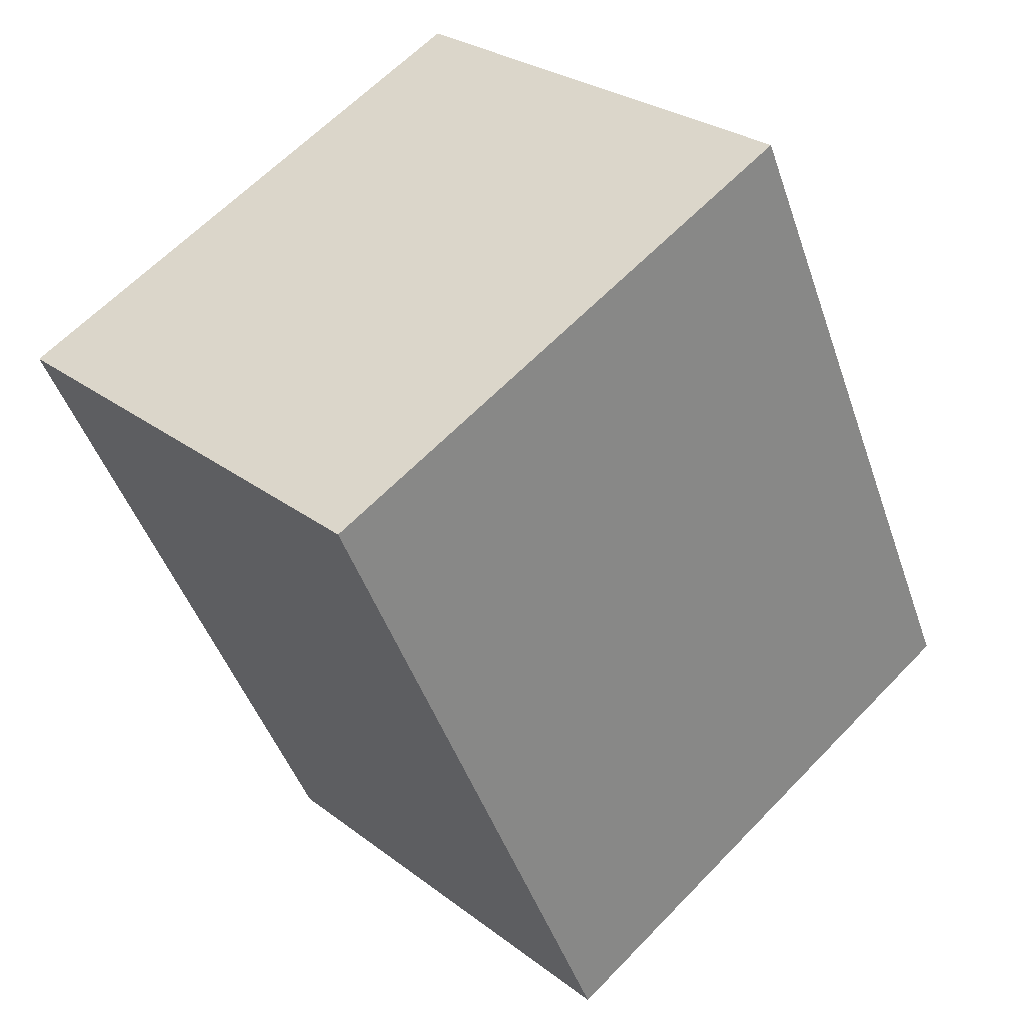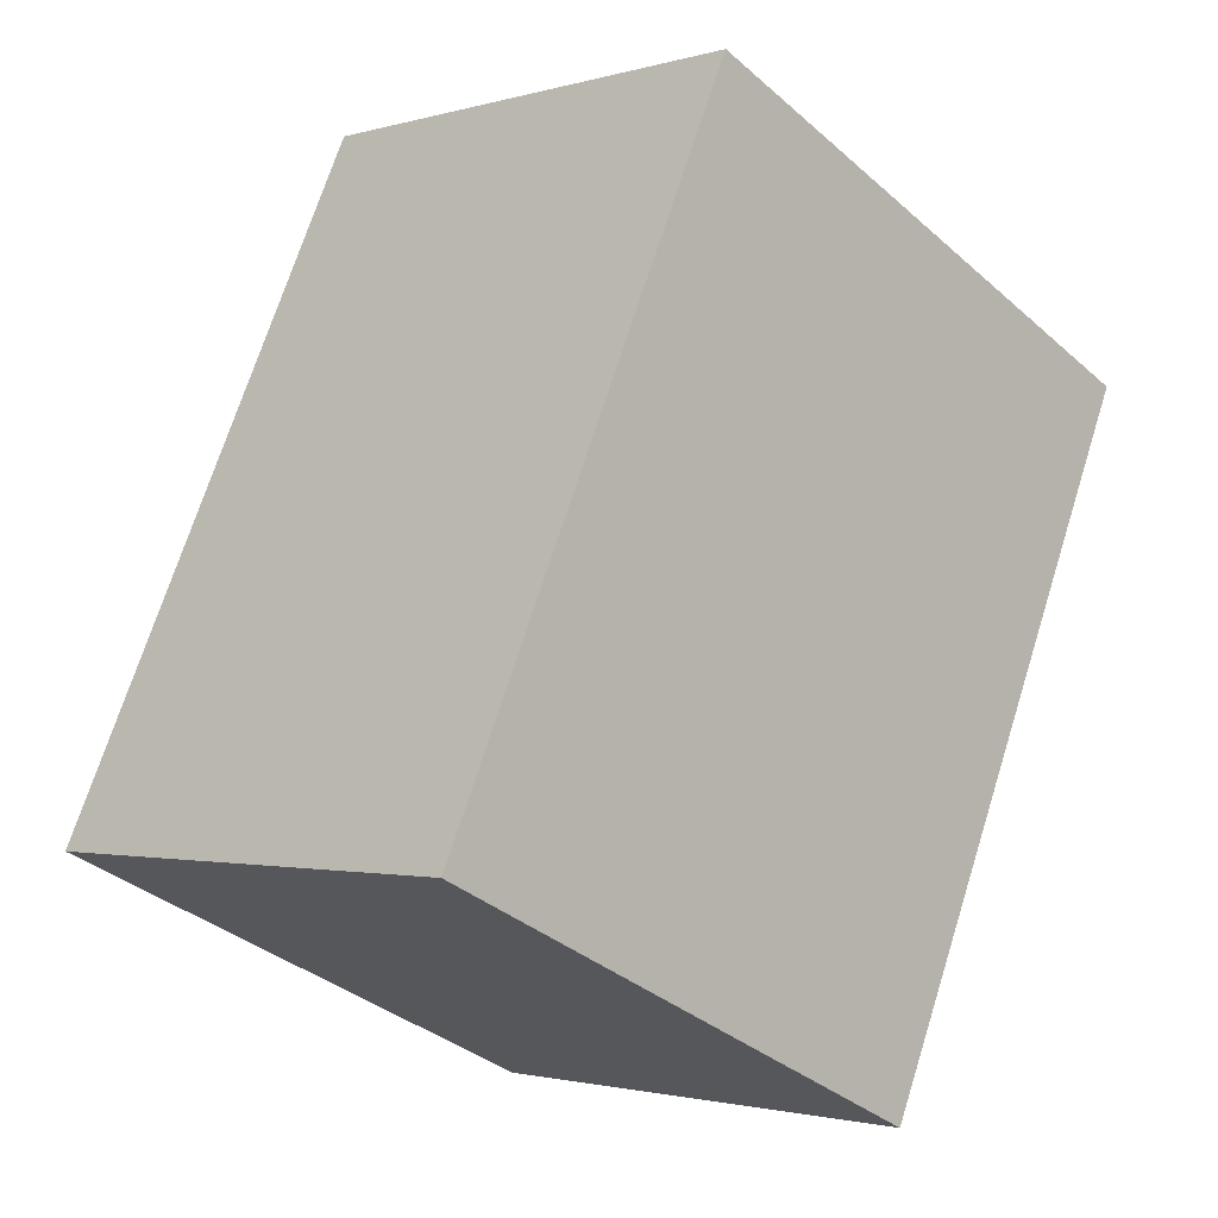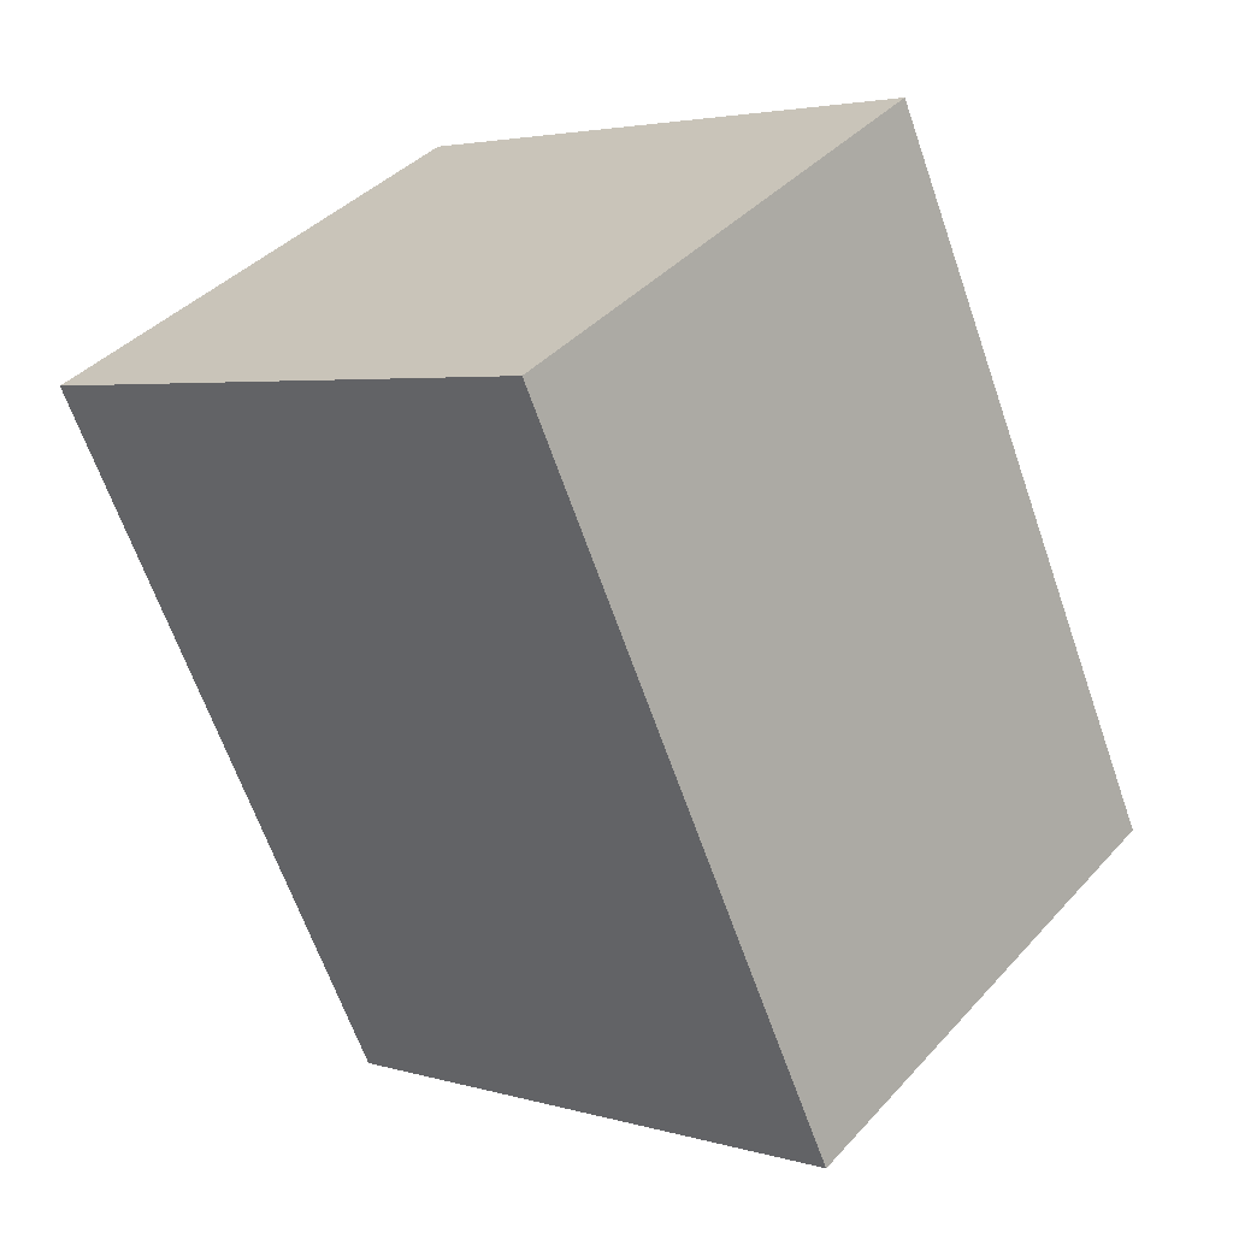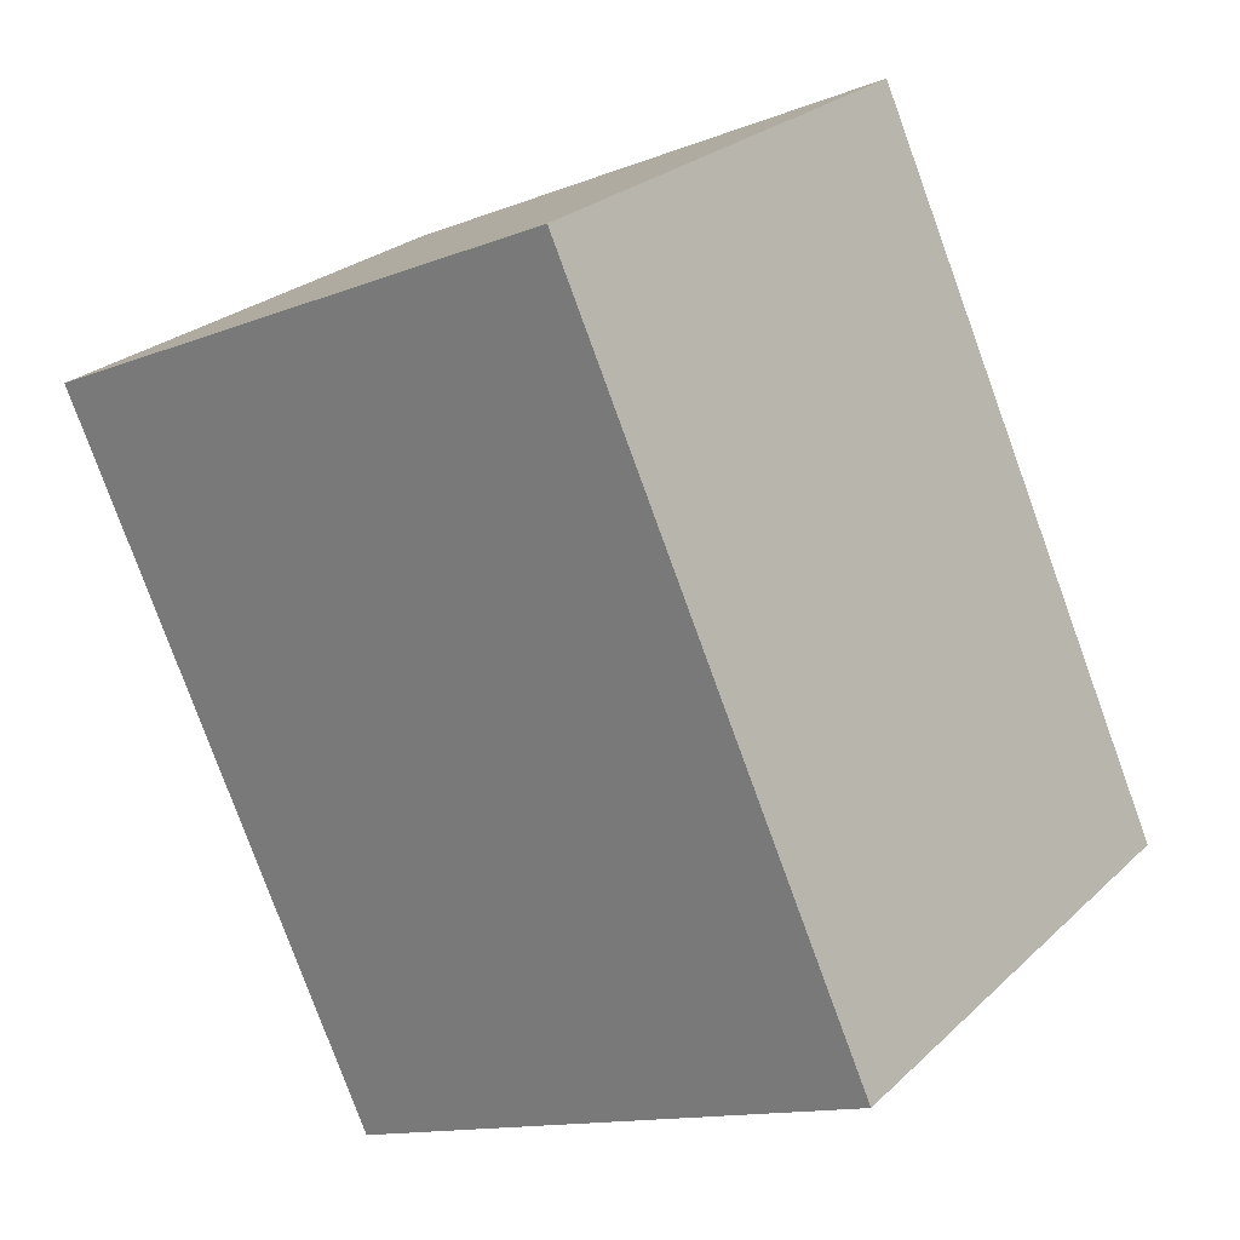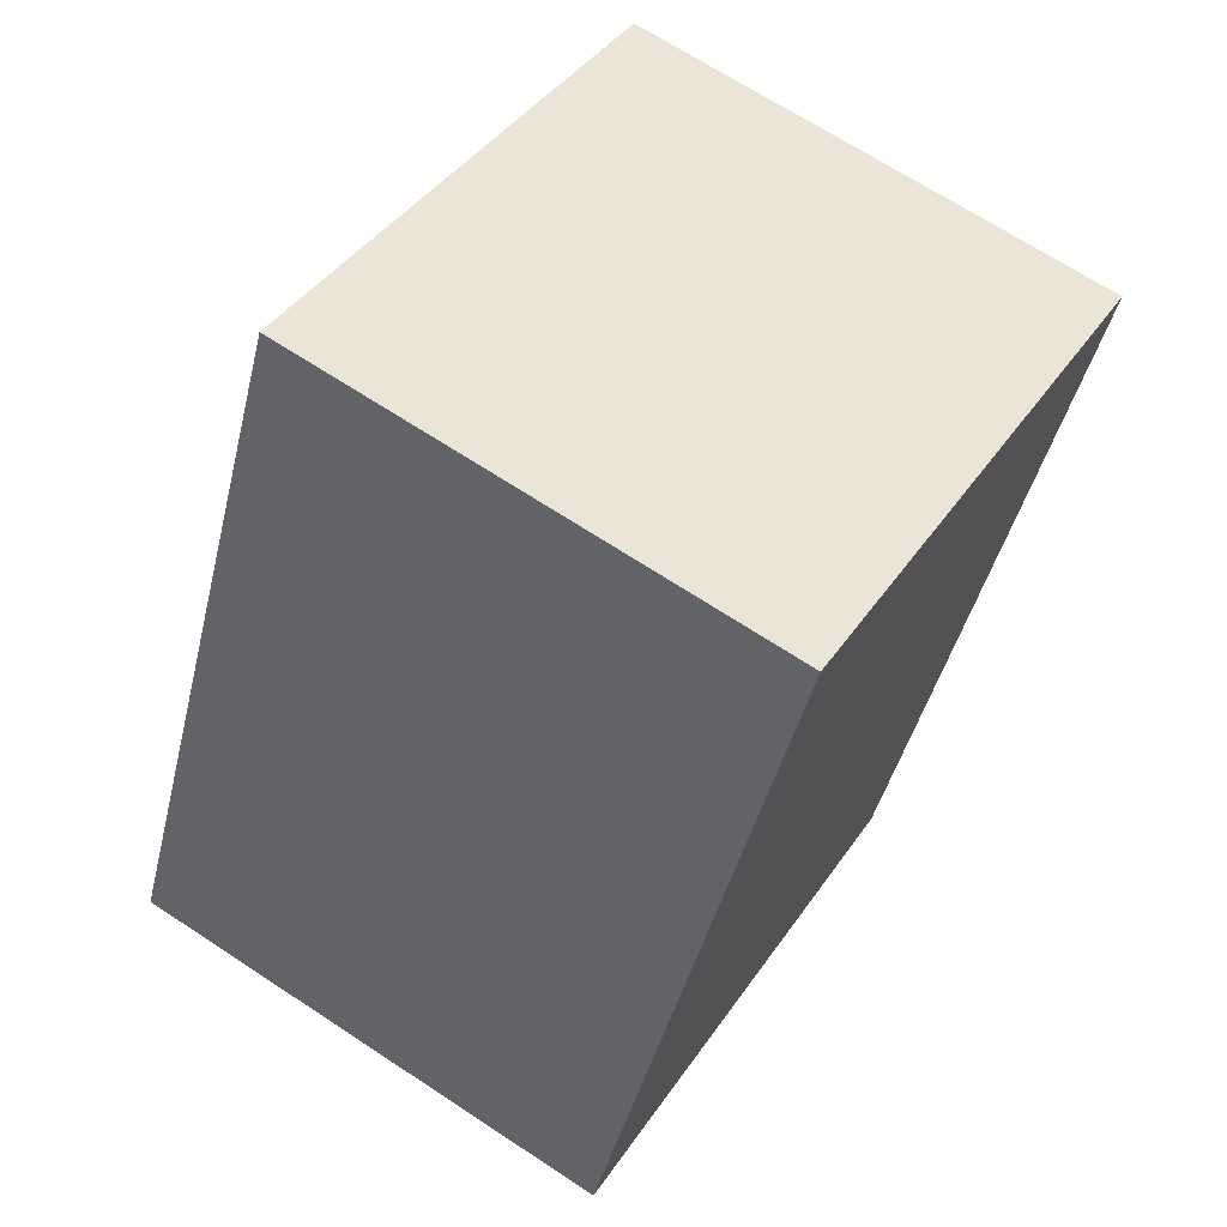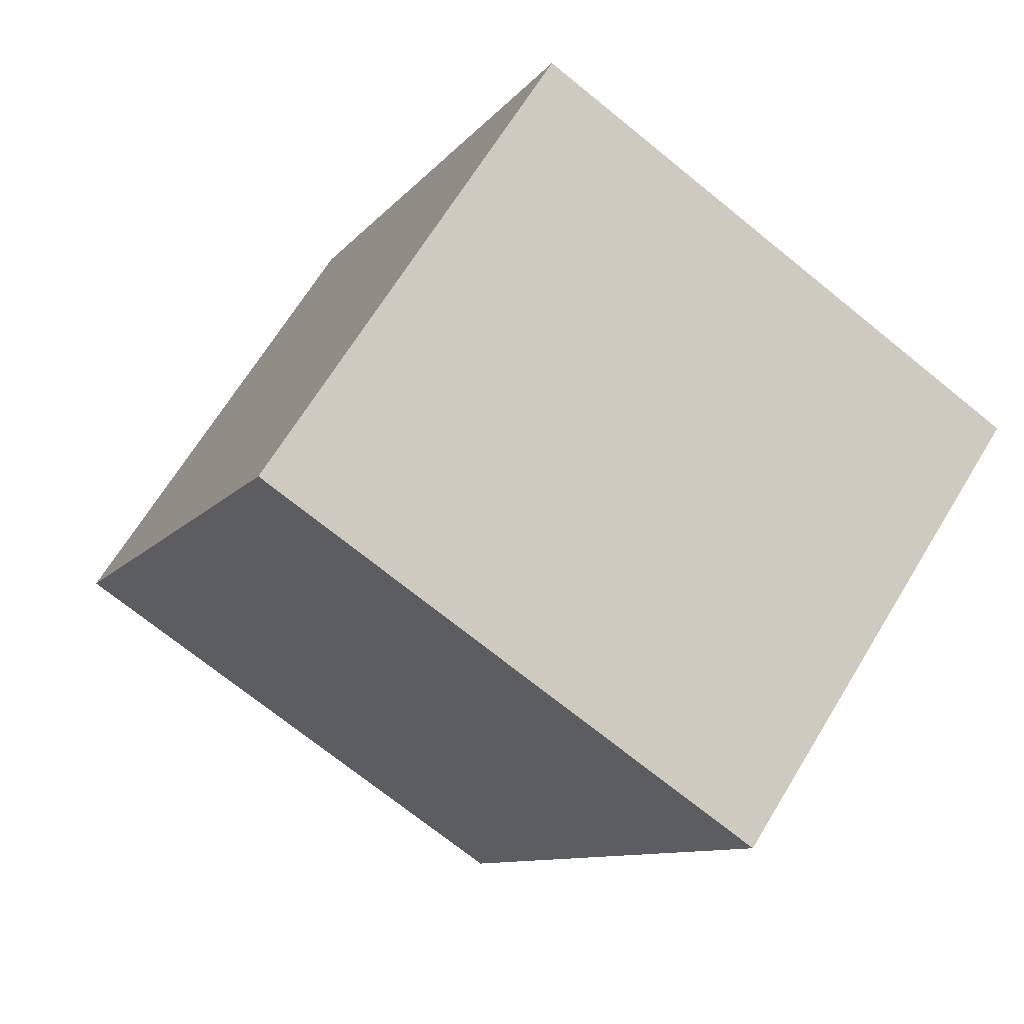
<metadata>
{"format":"obj","ext":"obj","renderer":"f3d","projection":"perspective","resolution":1024,"background":"white","views":[{"elev":27.2,"azim":-40.6,"up":"+Z"},{"elev":-1.8,"azim":136.1,"up":"+Z"},{"elev":40.3,"azim":37.8,"up":"+Z"},{"elev":25.5,"azim":34.7,"up":"+Z"},{"elev":68.0,"azim":123.4,"up":"+Z"},{"elev":67.0,"azim":-148.7,"up":"+Z"}]}
</metadata>
<code>
v  0 11.63 7.12e-16
v  19.17 11.63 -9.918
v  7.08 11.63 -15.46
v  12.09 11.63 5.529
v  19.17 6.073e-16 -9.918
v  7.08 9.463e-16 -15.46
v  0 0 0
v  12.09 -3.386e-16 5.529
g defaultobject
f 1 2 3
f 2 1 4
f 5 3 2
f 3 5 6
f 6 1 3
f 1 6 7
f 7 4 1
f 4 7 8
f 8 2 4
f 2 8 5
f 5 7 6
f 7 5 8

</code>
